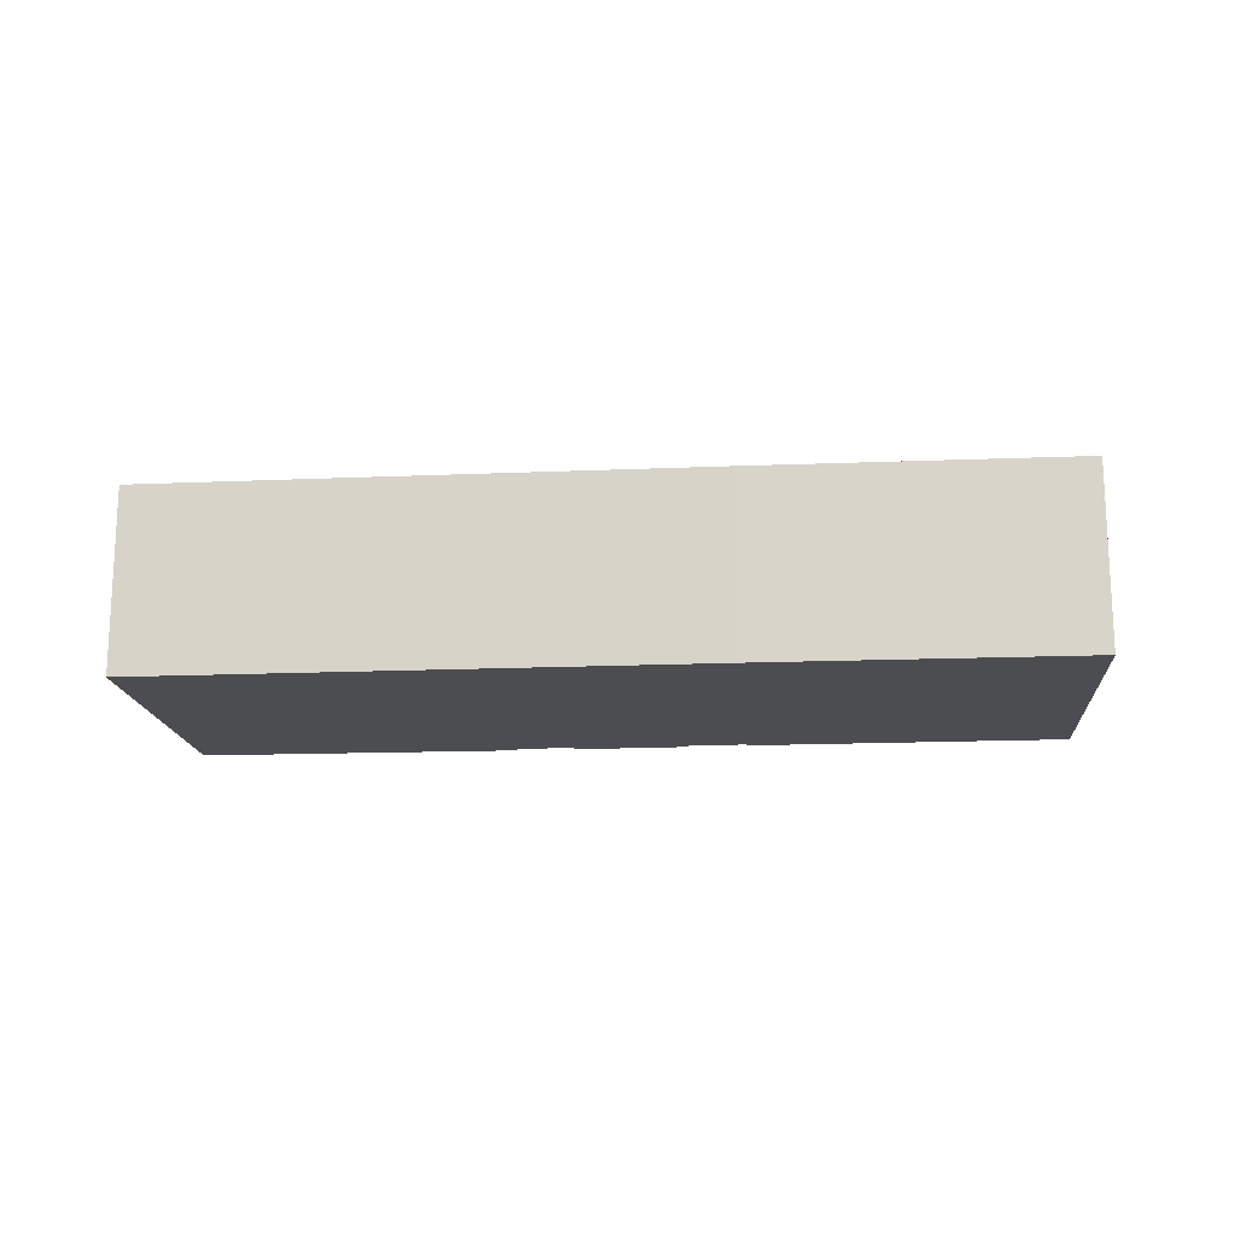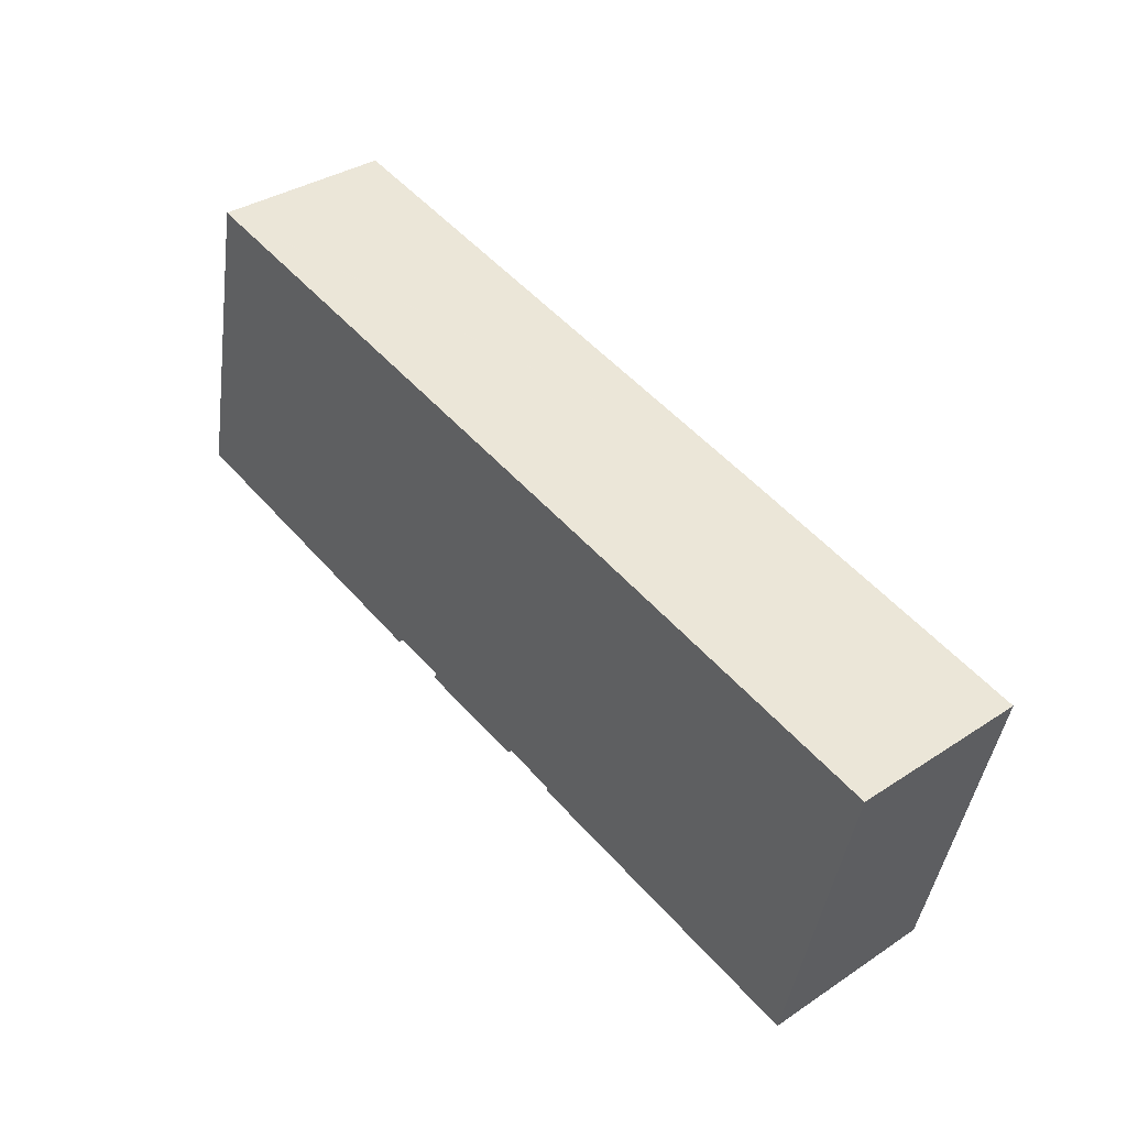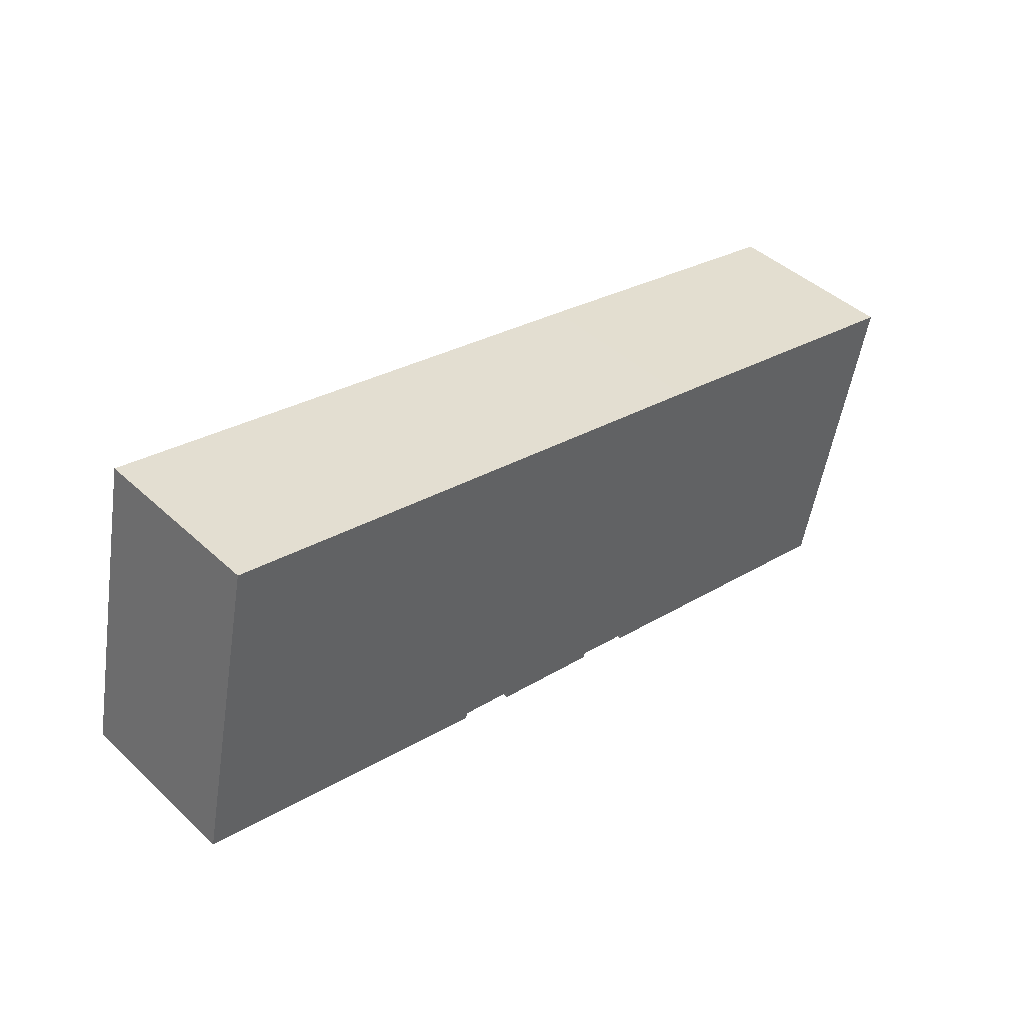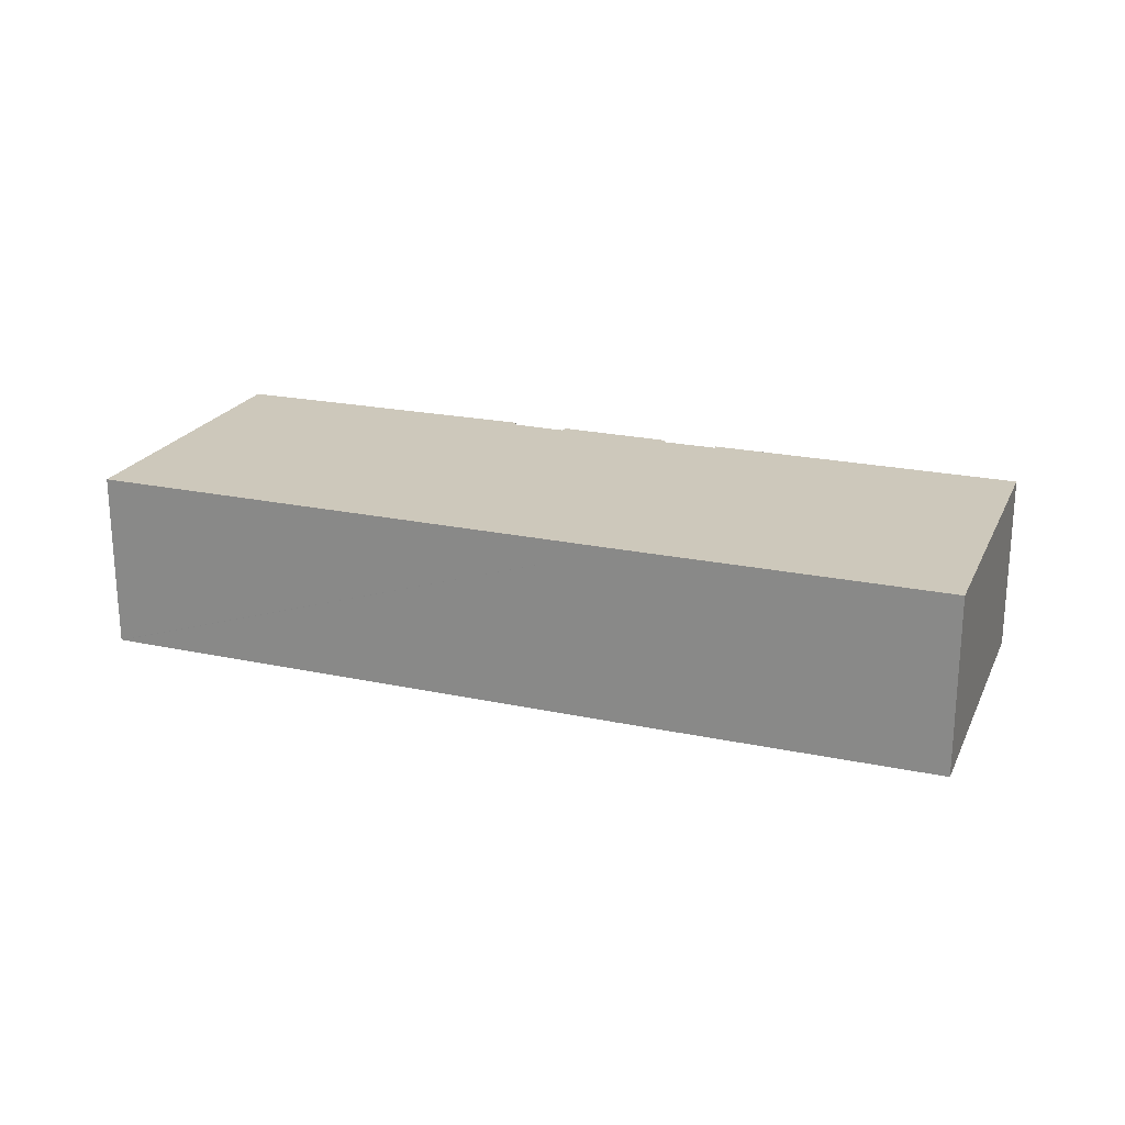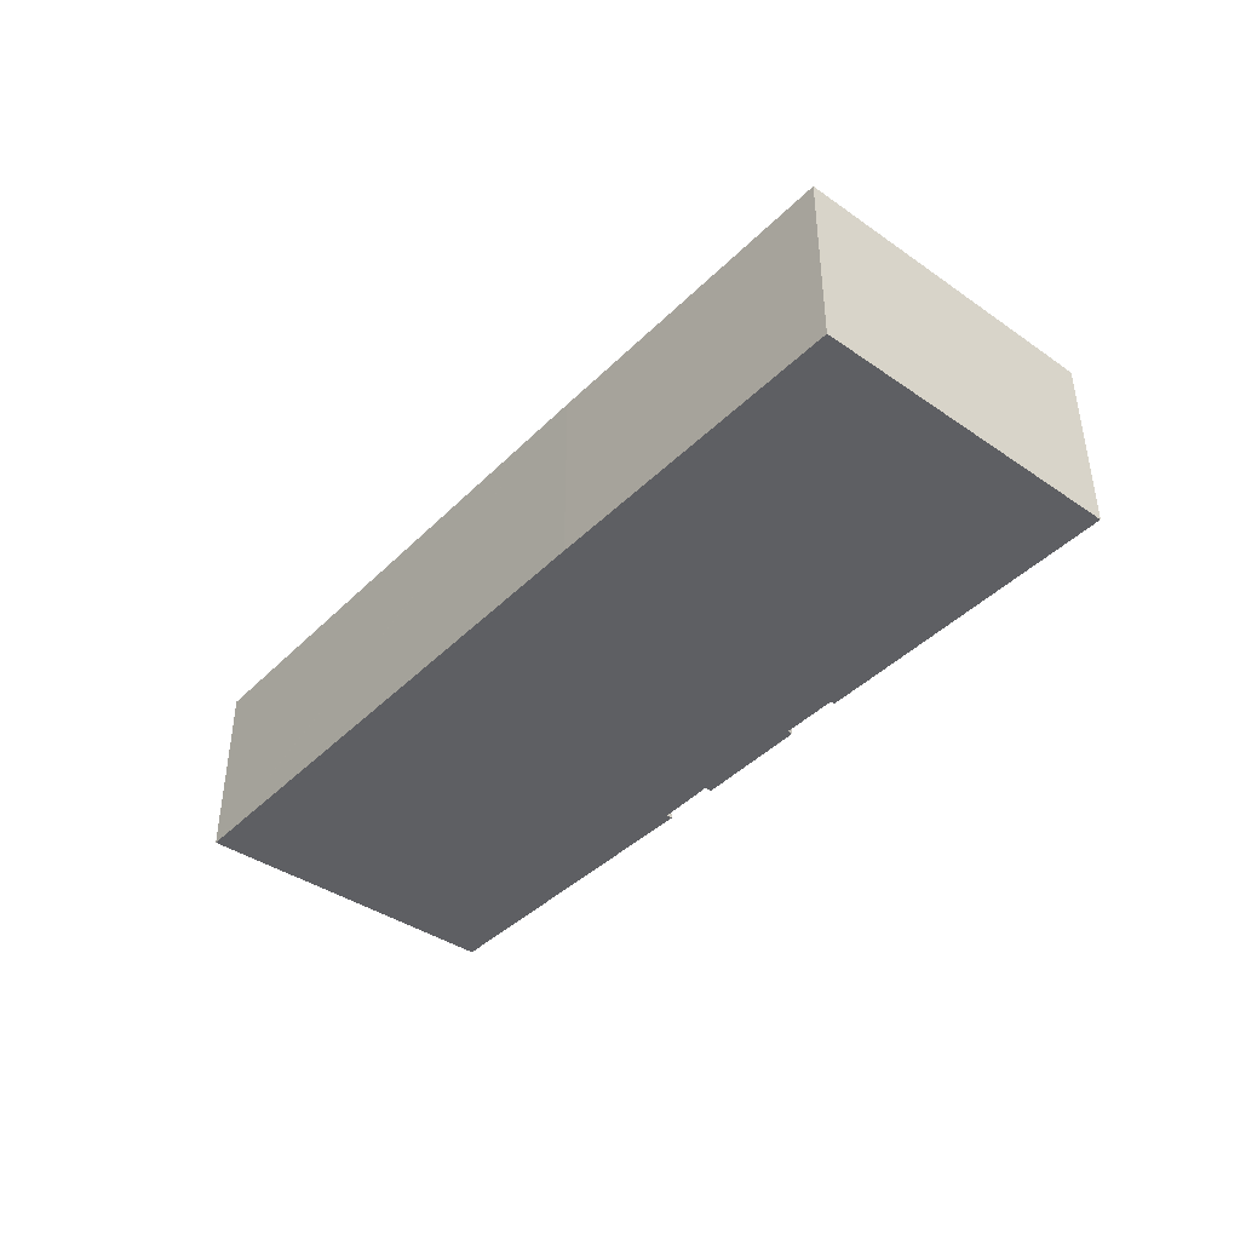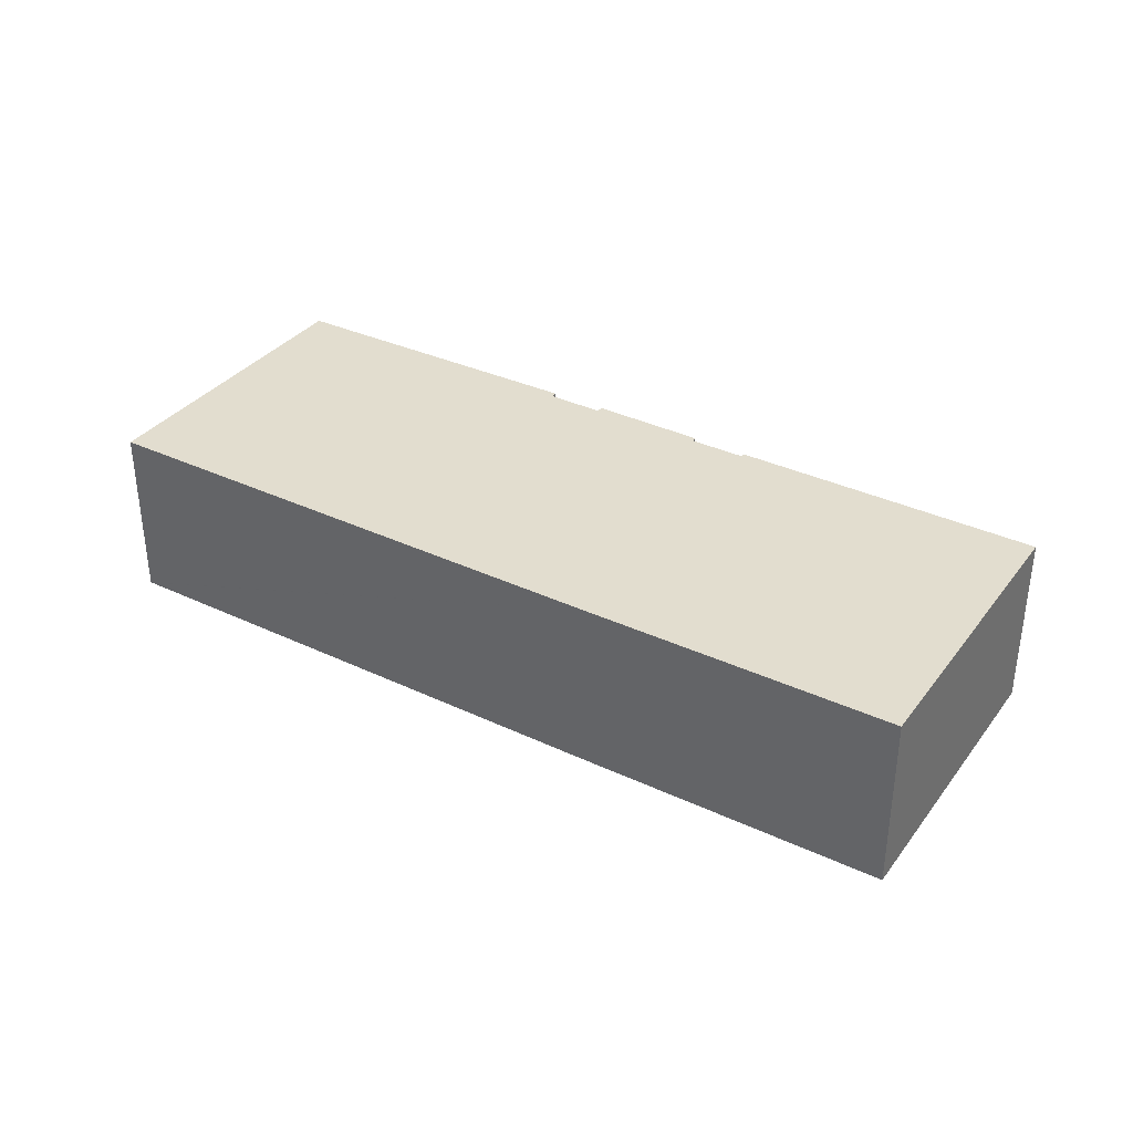
<metadata>
{"format":"obj","ext":"obj","renderer":"f3d","projection":"perspective","resolution":1024,"background":"white","views":[{"elev":-16.2,"azim":17.1,"up":"+Y"},{"elev":35.6,"azim":49.0,"up":"+Z"},{"elev":43.9,"azim":-42.8,"up":"+Z"},{"elev":21.9,"azim":32.7,"up":"+Y"},{"elev":-40.9,"azim":62.4,"up":"+Y"},{"elev":35.0,"azim":44.3,"up":"+Y"}]}
</metadata>
<code>
v  2.5 9.084 11.75
v  5.674 9.084 -1.296
v  0 9.084 5.562e-16
v  3.339 9.084 15.7
v  3.384 9.084 15.69
v  9.855 9.084 -2.253
v  30.83 9.084 9.82
v  15.91 9.084 -3.318
v  15.82 9.084 -3.618
v  18.77 9.084 -3.883
v  24.52 9.084 -5.153
v  24.42 9.084 -5.415
v  27.33 9.084 -5.759
v  36.71 9.084 -8.004
v  27.28 9.084 -5.983
v  36.71 9.084 8.521
v  43.05 9.084 -9.362
v  46.57 9.084 6.34
v  18.7 9.084 -4.239
v  0 0 0
v  2.5 -7.197e-16 11.75
v  3.339 -9.615e-16 15.7
v  27.28 3.664e-16 -5.983
v  27.33 3.526e-16 -5.759
v  18.7 2.596e-16 -4.239
v  18.77 2.378e-16 -3.883
v  3.384 -9.609e-16 15.69
v  30.83 -6.013e-16 9.82
v  36.71 -5.218e-16 8.521
v  46.57 -3.882e-16 6.34
v  43.05 5.733e-16 -9.362
v  24.52 3.155e-16 -5.153
v  24.42 3.316e-16 -5.415
v  15.91 2.032e-16 -3.318
v  15.82 2.215e-16 -3.618
v  36.71 4.901e-16 -8.004
v  9.855 1.38e-16 -2.253
v  5.674 7.936e-17 -1.296
g defaultobject
f 1 2 3
f 2 1 4
f 2 4 5
f 2 5 6
f 6 5 7
f 6 7 8
f 6 8 9
f 8 7 10
f 10 7 11
f 10 11 12
f 11 7 13
f 13 14 15
f 14 13 7
f 14 7 16
f 14 16 17
f 17 16 18
f 12 19 10
f 20 1 3
f 1 20 21
f 1 21 4
f 4 21 22
f 23 13 15
f 13 23 24
f 25 10 19
f 10 25 26
f 22 5 4
f 5 22 7
f 7 22 27
f 7 27 28
f 7 28 16
f 16 28 29
f 16 29 18
f 18 29 30
f 30 17 18
f 17 30 31
f 32 12 11
f 12 32 33
f 34 9 8
f 9 34 35
f 31 14 17
f 14 31 15
f 15 31 36
f 15 36 23
f 24 11 13
f 11 24 32
f 33 19 12
f 19 33 25
f 26 8 10
f 8 26 34
f 35 6 9
f 6 35 2
f 2 35 37
f 2 37 3
f 3 37 38
f 3 38 20
f 36 24 23
f 24 36 29
f 29 36 30
f 30 36 31
f 21 27 22
f 27 21 28
f 28 21 20
f 28 20 38
f 28 38 37
f 28 37 34
f 34 37 35
f 28 34 26
f 28 26 25
f 28 25 32
f 32 25 33
f 28 32 24
f 28 24 29

</code>
